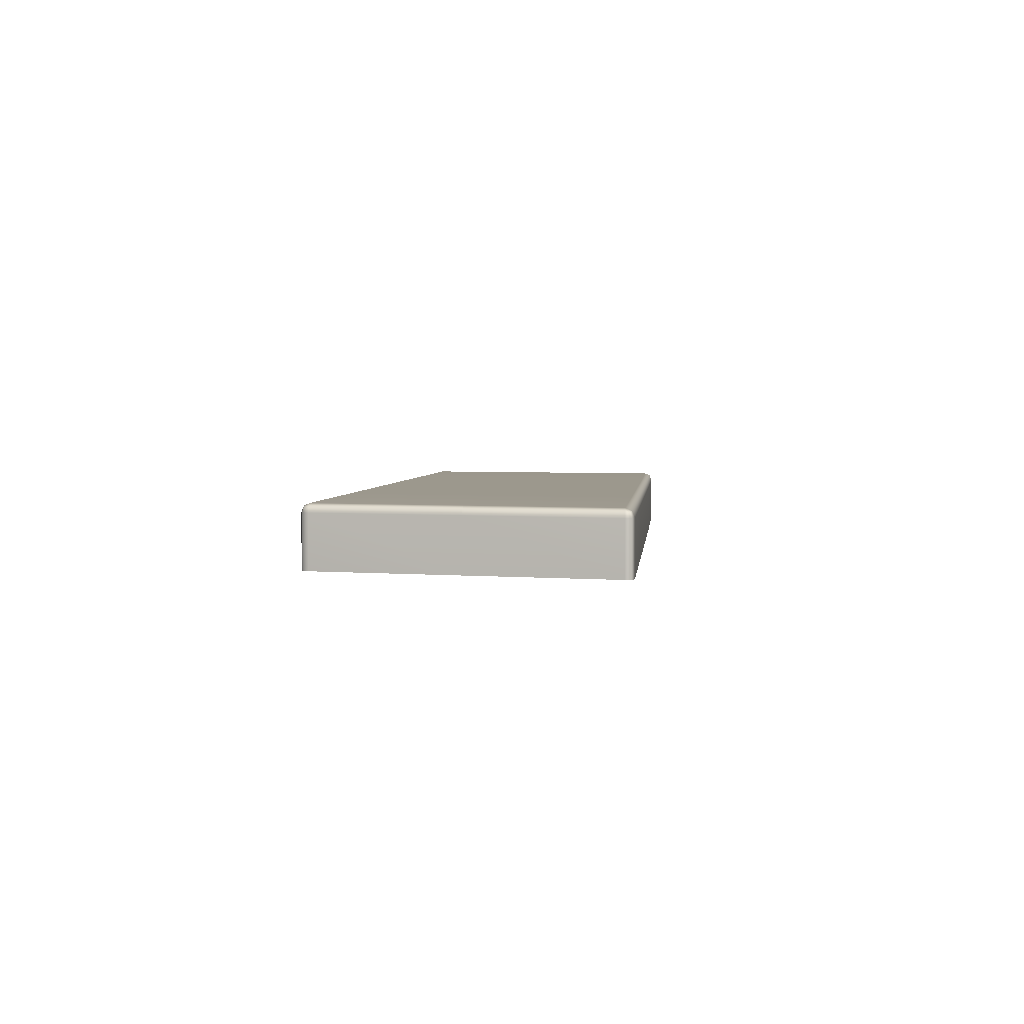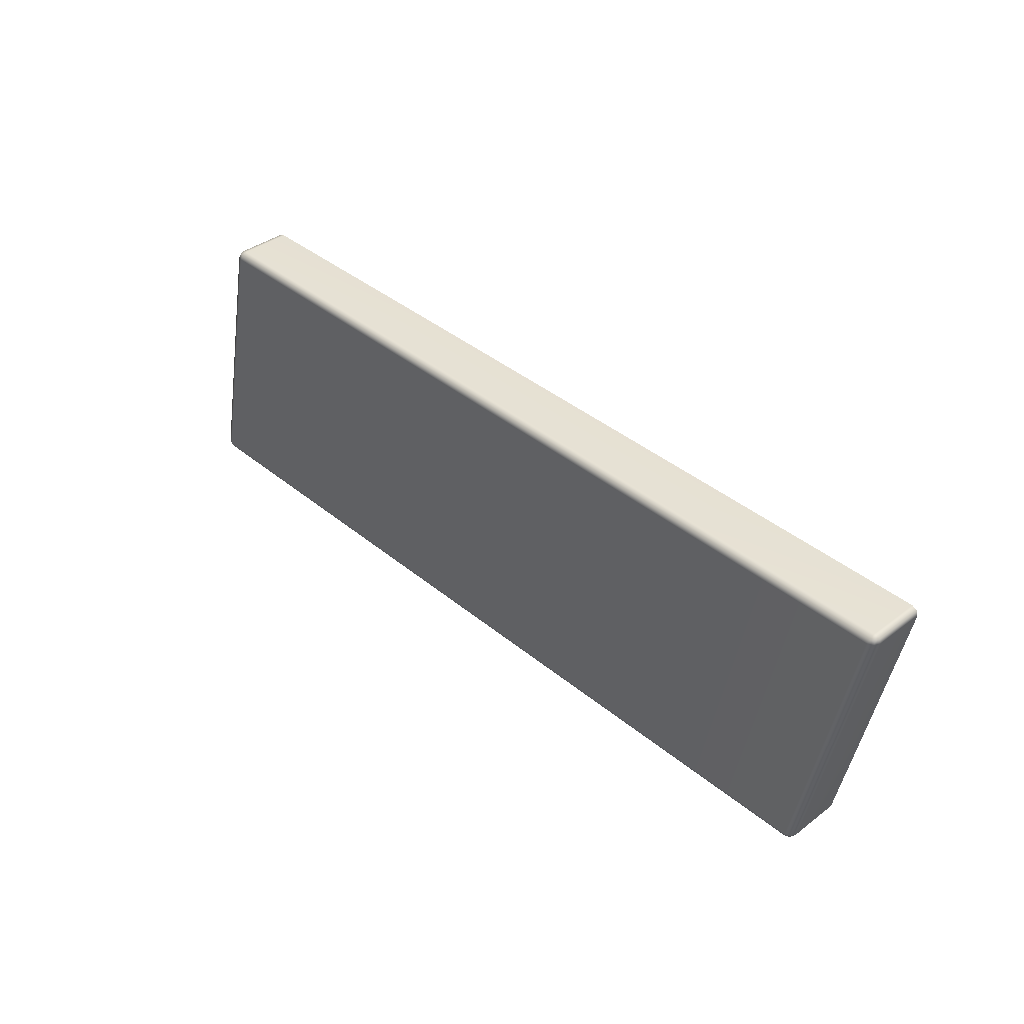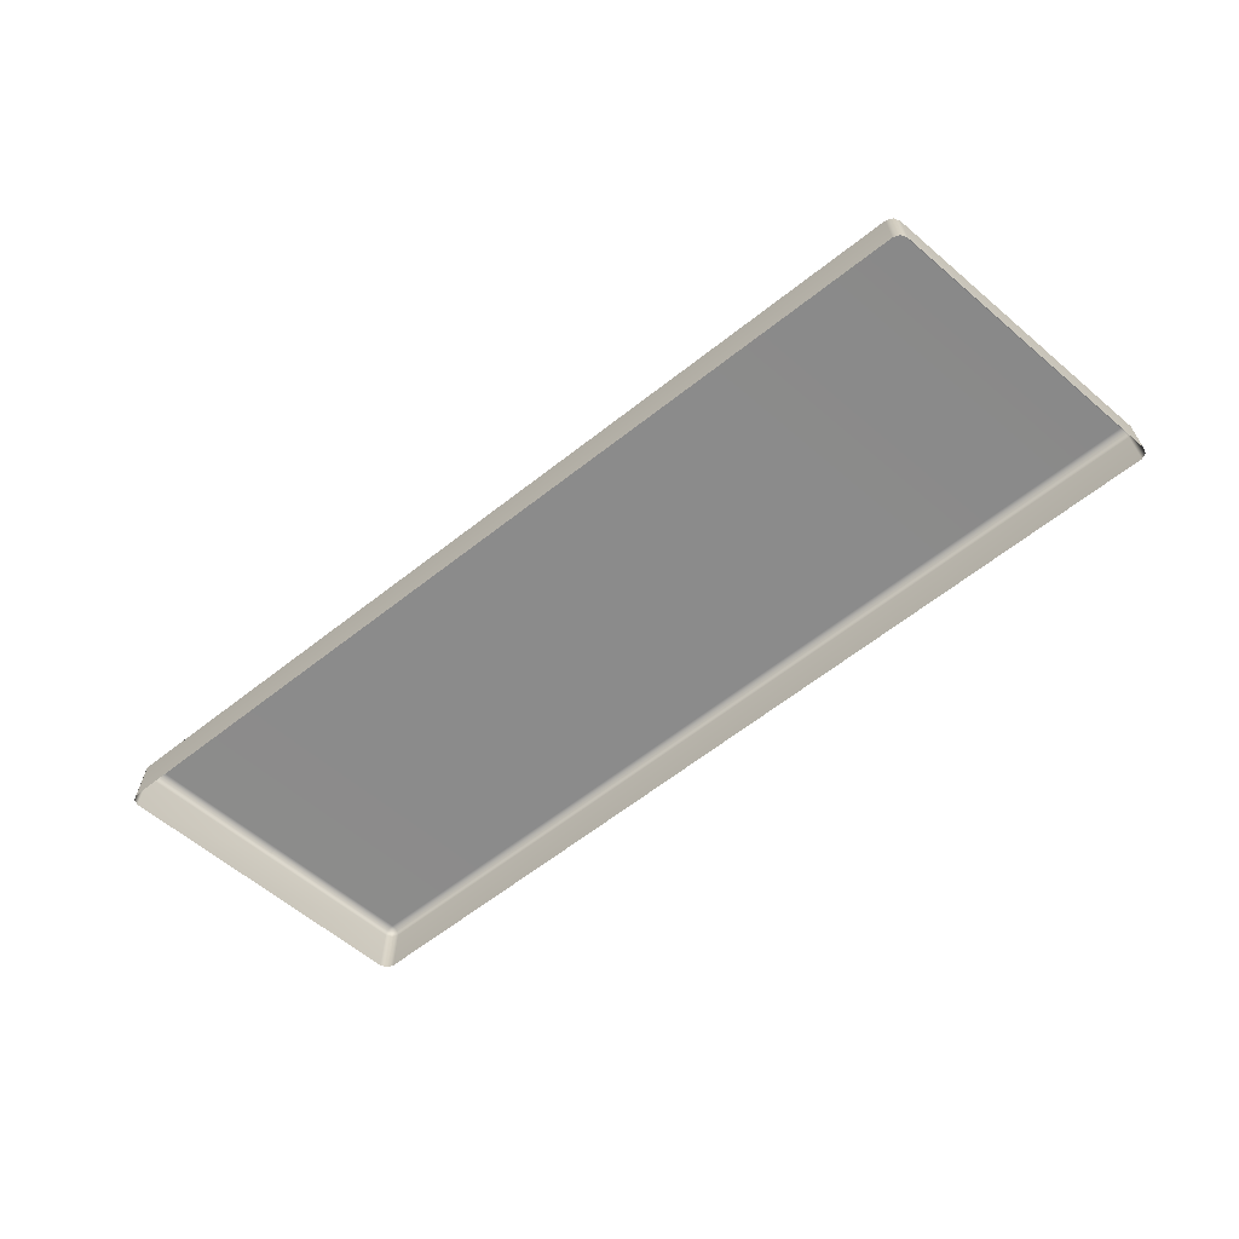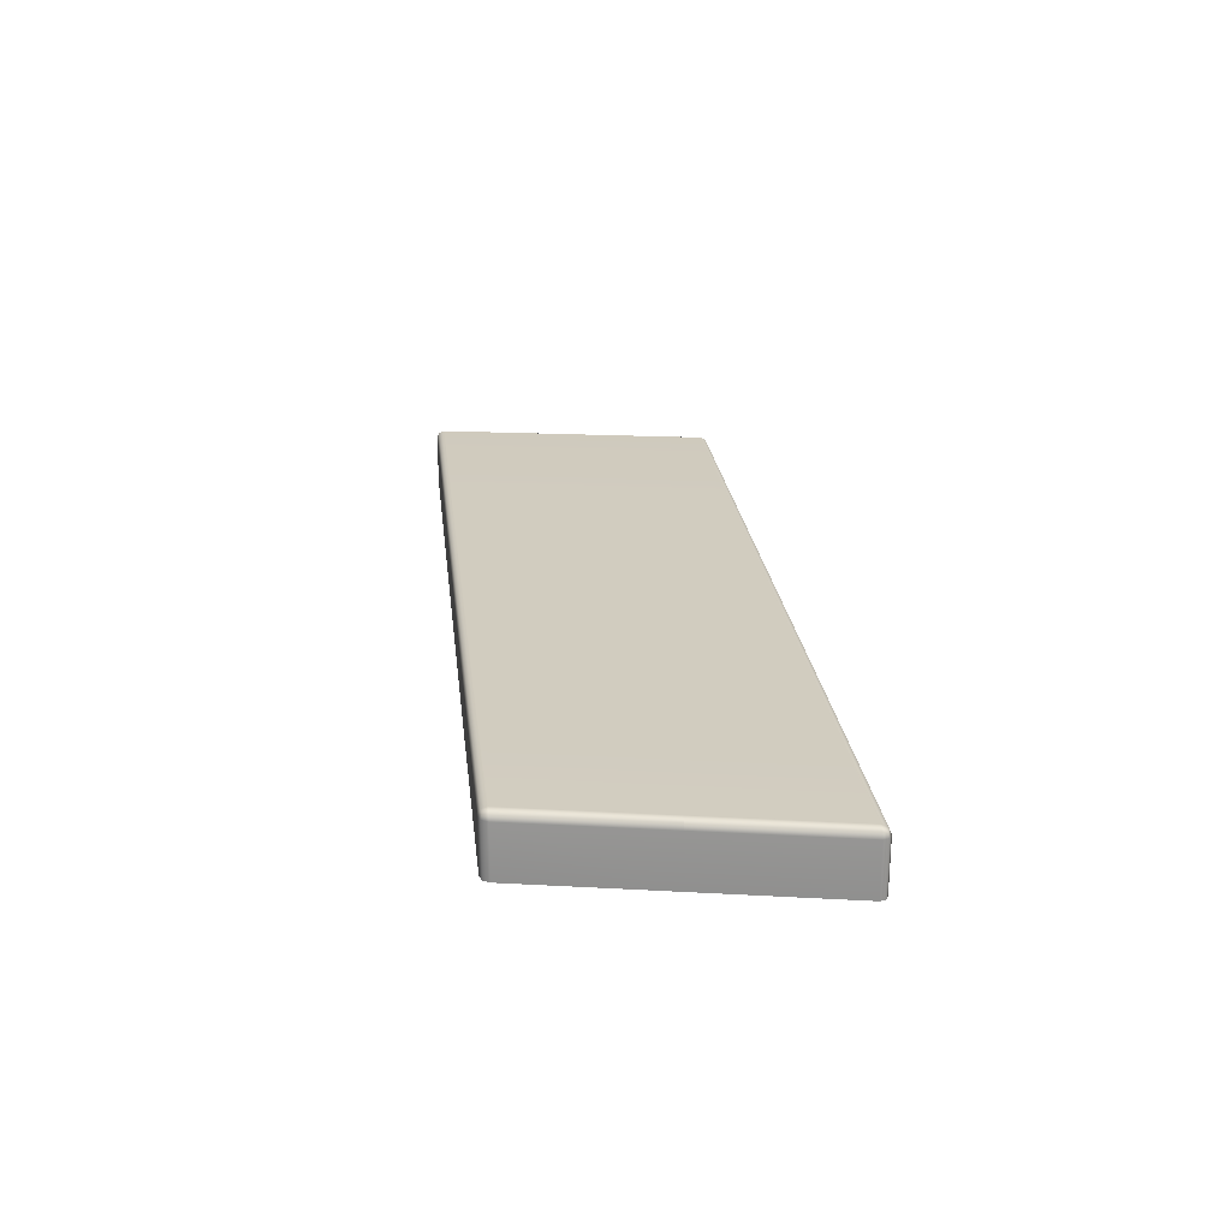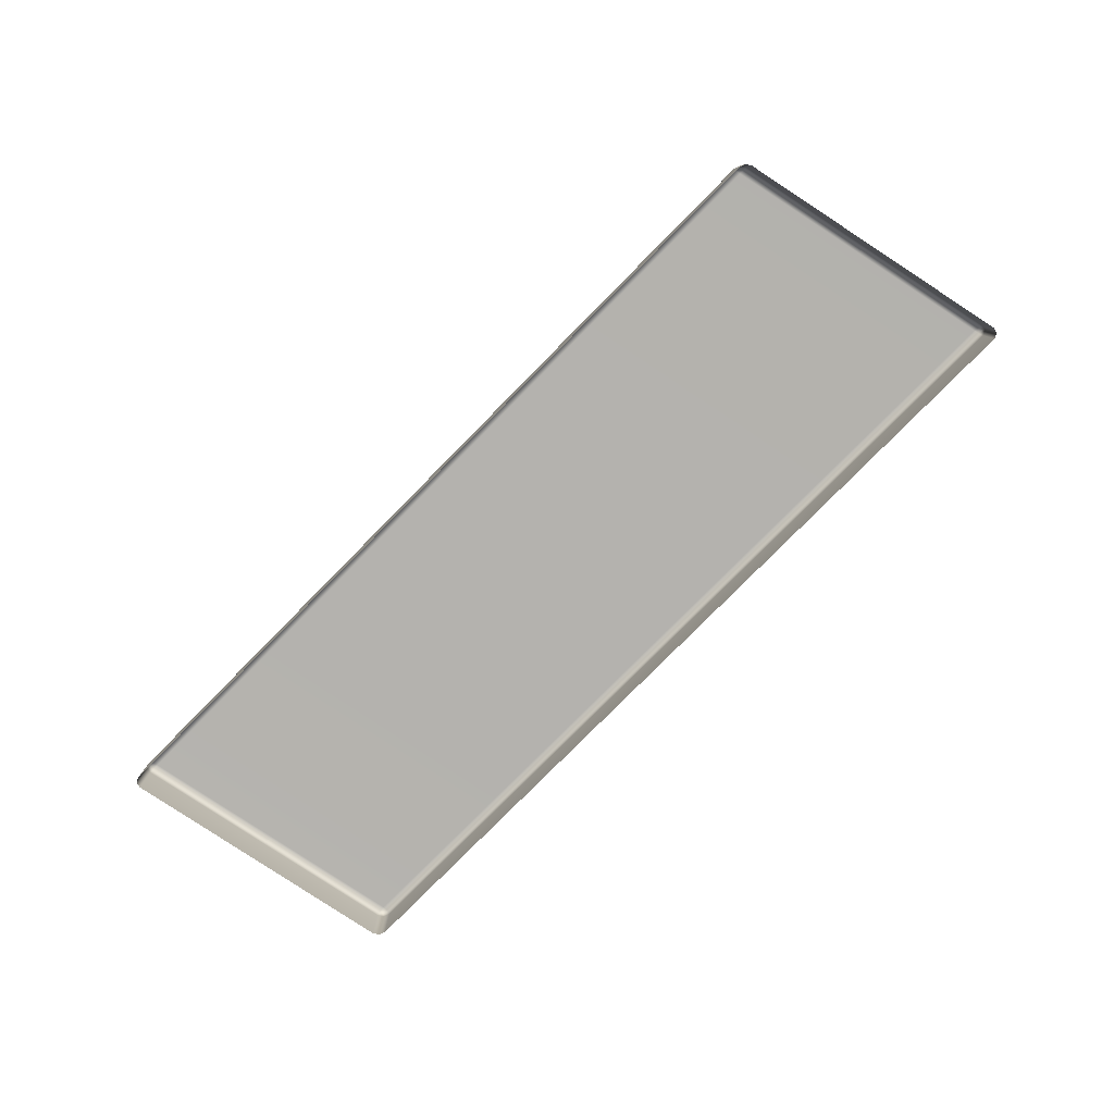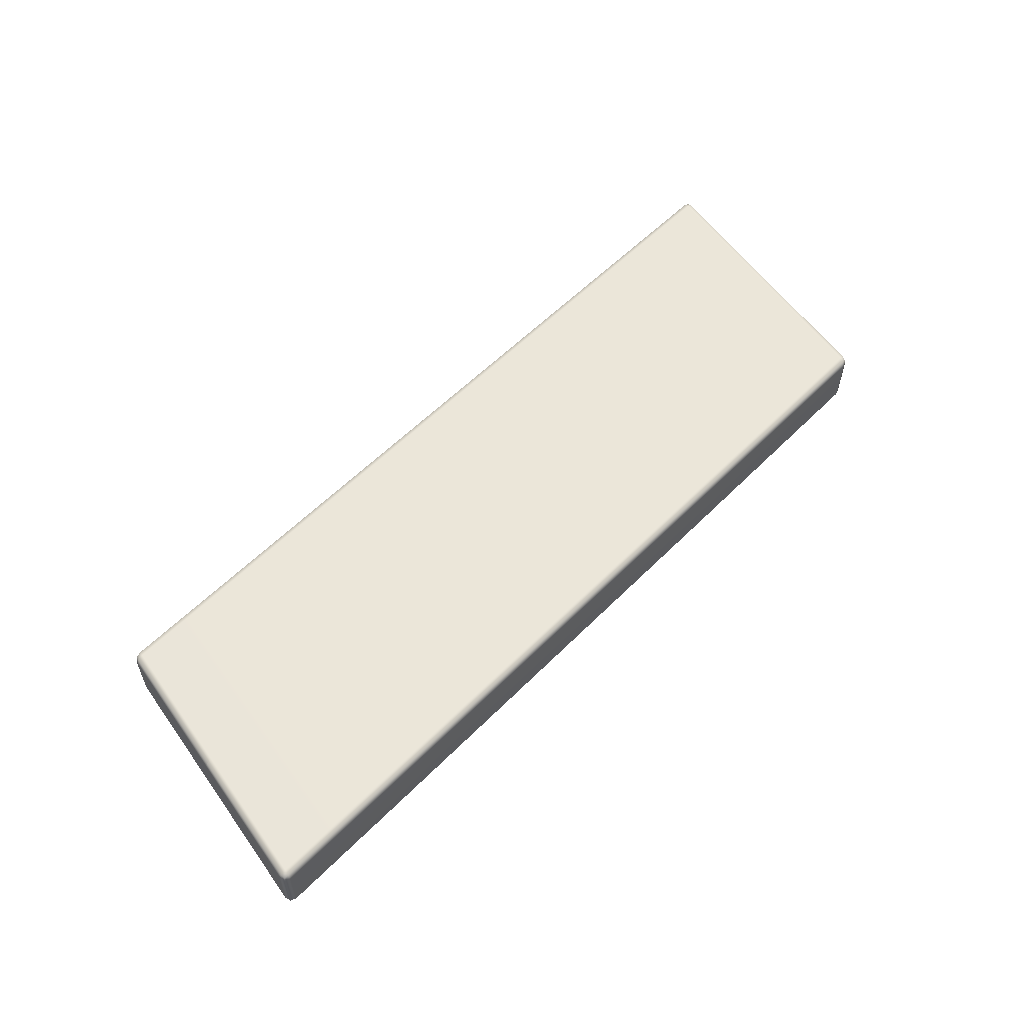
<metadata>
{"format":"obj","ext":"obj","renderer":"f3d","projection":"perspective","resolution":1024,"background":"white","views":[{"elev":3.2,"azim":-84.8,"up":"+Y"},{"elev":38.2,"azim":-133.8,"up":"+Z"},{"elev":-63.7,"azim":-142.0,"up":"+Y"},{"elev":23.8,"azim":83.2,"up":"+Y"},{"elev":-79.8,"azim":45.0,"up":"+Y"},{"elev":57.0,"azim":-46.5,"up":"+Y"}]}
</metadata>
<code>
g ENV_FFABB_Left_Vinyl_Floor_01_MO
v 5.206 7.771 56.1
v 9.063 7.771 53.78
v 8.596 7.771 56.12
v 5.67 7.771 53.76
v 5.105 7.73 56.1
v 5.569 7.73 53.76
v 5.688 7.73 53.67
v 9.082 7.73 53.68
v 5.604 7.711 53.68
v 20.29 6.771 53.83
v 19.79 6.771 56.17
v 19.79 7.632 56.17
v 20.29 7.632 53.83
v 19.75 7.73 56.17
v 20.25 7.73 53.83
v 20.27 7.632 53.73
v 20.27 6.771 53.73
v 20.25 7.711 53.75
v 5.696 6.771 53.63
v 9.089 6.771 53.64
v 9.089 7.632 53.64
v 5.696 7.632 53.63
v 9.082 7.73 53.68
v 5.688 7.73 53.67
v 5.587 7.632 53.66
v 5.587 6.771 53.66
v 5.604 7.711 53.68
v 4.623 7.632 58.52
v 4.623 6.771 58.52
v 4.601 6.771 58.43
v 4.601 7.632 58.43
v 4.641 7.73 58.43
v 4.648 7.711 58.51
v 5.105 7.73 56.1
v 5.064 7.632 56.1
v 5.064 6.771 56.1
v 4.722 7.73 58.53
v 8.11 7.73 58.55
v 8.101 7.632 58.59
v 4.713 7.632 58.57
v 8.101 6.771 58.59
v 4.713 6.771 58.57
v 4.623 6.771 58.52
v 4.623 7.632 58.52
v 4.648 7.711 58.51
v 5.064 7.632 56.1
v 5.569 7.73 53.76
v 5.105 7.73 56.1
v 5.528 7.632 53.76
v 5.064 6.771 56.1
v 5.528 6.771 53.76
v 5.587 6.771 53.66
v 5.587 7.632 53.66
v 5.604 7.711 53.68
v 19.24 7.632 58.61
v 19.24 6.771 58.61
v 19.13 6.771 58.65
v 19.13 7.632 58.65
v 19.13 7.73 58.61
v 19.22 7.711 58.59
v 15.31 7.73 58.59
v 15.3 7.632 58.64
v 15.3 6.771 58.64
v 19.65 7.771 56.17
v 20.25 7.73 53.83
v 19.75 7.73 56.17
v 20.15 7.771 53.83
v 15.8 7.771 56.15
v 16.27 7.771 53.81
v 16.29 7.73 53.71
v 20.17 7.73 53.73
v 20.25 7.711 53.75
v 4.722 7.73 58.53
v 4.648 7.711 58.51
v 4.641 7.73 58.43
v 4.743 7.771 58.43
v 8.11 7.73 58.55
v 8.13 7.771 58.45
v 5.206 7.771 56.1
v 5.105 7.73 56.1
v 8.596 7.771 56.12
v 19.24 7.632 58.61
v 19.22 7.711 58.59
v 19.25 7.73 58.52
v 19.3 7.632 58.52
v 19.24 6.771 58.61
v 19.3 6.771 58.52
v 19.79 6.771 56.17
v 19.79 7.632 56.17
v 19.75 7.73 56.17
v 19.25 7.73 58.52
v 19.22 7.711 58.59
v 19.13 7.73 58.61
v 19.15 7.771 58.51
v 19.75 7.73 56.17
v 19.65 7.771 56.17
v 15.8 7.771 56.15
v 15.33 7.771 58.5
v 15.31 7.73 58.59
v 20.27 7.632 53.73
v 20.25 7.711 53.75
v 20.17 7.73 53.73
v 20.18 7.632 53.69
v 20.27 6.771 53.73
v 20.18 6.771 53.69
v 16.3 6.771 53.67
v 16.3 7.632 53.67
v 16.29 7.73 53.71
v 11.7 6.771 58.61
v 8.101 6.771 58.59
v 8.101 7.632 58.59
v 11.7 7.632 58.61
v 8.11 7.73 58.55
v 11.71 7.73 58.57
v 8.13 7.771 58.45
v 11.71 7.73 58.57
v 8.11 7.73 58.55
v 11.73 7.771 58.47
v 8.596 7.771 56.12
v 12.2 7.771 56.13
v 8.596 7.771 56.12
v 12.67 7.771 53.8
v 12.2 7.771 56.13
v 9.063 7.771 53.78
v 9.082 7.73 53.68
v 12.69 7.73 53.7
v 9.089 7.632 53.64
v 12.69 7.73 53.7
v 9.082 7.73 53.68
v 12.7 7.632 53.66
v 9.089 6.771 53.64
v 12.7 6.771 53.66
v 15.3 6.771 58.64
v 11.7 6.771 58.61
v 11.7 7.632 58.61
v 15.3 7.632 58.64
v 11.71 7.73 58.57
v 15.31 7.73 58.59
v 11.73 7.771 58.47
v 15.31 7.73 58.59
v 11.71 7.73 58.57
v 15.33 7.771 58.5
v 12.2 7.771 56.13
v 15.8 7.771 56.15
v 12.2 7.771 56.13
v 16.27 7.771 53.81
v 15.8 7.771 56.15
v 12.67 7.771 53.8
v 12.69 7.73 53.7
v 16.29 7.73 53.71
v 12.7 7.632 53.66
v 16.29 7.73 53.71
v 12.69 7.73 53.7
v 16.3 7.632 53.67
v 12.7 6.771 53.66
v 16.3 6.771 53.67
g ENV_FFABB_Left_Vinyl_Floor_01_MO_0
f 3 2 1
f 2 4 1
f 1 4 5
f 4 6 5
f 4 2 7
f 4 7 6
f 2 8 7
f 7 9 6
f 12 11 10
f 13 12 10
f 12 13 14
f 13 15 14
f 13 10 16
f 13 16 15
f 10 17 16
f 16 18 15
f 21 20 19
f 22 21 19
f 23 21 22
f 24 23 22
f 22 19 25
f 22 25 24
f 19 26 25
f 25 27 24
f 30 29 28
f 31 30 28
f 31 28 32
f 28 33 32
f 32 34 31
f 34 35 31
f 31 35 30
f 35 36 30
f 39 38 37
f 40 39 37
f 39 40 41
f 40 42 41
f 43 42 40
f 44 43 40
f 40 37 44
f 37 45 44
f 48 47 46
f 47 49 46
f 46 49 50
f 49 51 50
f 52 51 49
f 53 52 49
f 49 47 53
f 47 54 53
f 57 56 55
f 58 57 55
f 58 55 59
f 55 60 59
f 58 59 61
f 62 58 61
f 58 62 57
f 62 63 57
f 66 65 64
f 65 67 64
f 64 67 68
f 67 69 68
f 69 67 70
f 67 71 70
f 67 65 71
f 65 72 71
f 75 74 73
f 76 75 73
f 73 77 76
f 77 78 76
f 76 79 75
f 79 76 78
f 79 80 75
f 81 79 78
f 84 83 82
f 85 84 82
f 82 86 85
f 86 87 85
f 85 87 88
f 89 85 88
f 85 89 84
f 89 90 84
f 93 92 91
f 94 93 91
f 91 95 94
f 95 96 94
f 96 97 94
f 97 98 94
f 93 94 98
f 99 93 98
f 102 101 100
f 103 102 100
f 100 104 103
f 104 105 103
f 103 105 106
f 107 103 106
f 102 103 107
f 108 102 107
f 111 110 109
f 112 111 109
f 111 112 113
f 112 114 113
f 117 116 115
f 116 118 115
f 119 115 118
f 120 119 118
f 123 122 121
f 122 124 121
f 124 122 125
f 122 126 125
f 129 128 127
f 128 130 127
f 127 130 131
f 130 132 131
f 135 134 133
f 136 135 133
f 135 136 137
f 136 138 137
f 141 140 139
f 140 142 139
f 143 139 142
f 144 143 142
f 147 146 145
f 146 148 145
f 148 146 149
f 146 150 149
f 153 152 151
f 152 154 151
f 151 154 155
f 154 156 155

</code>
